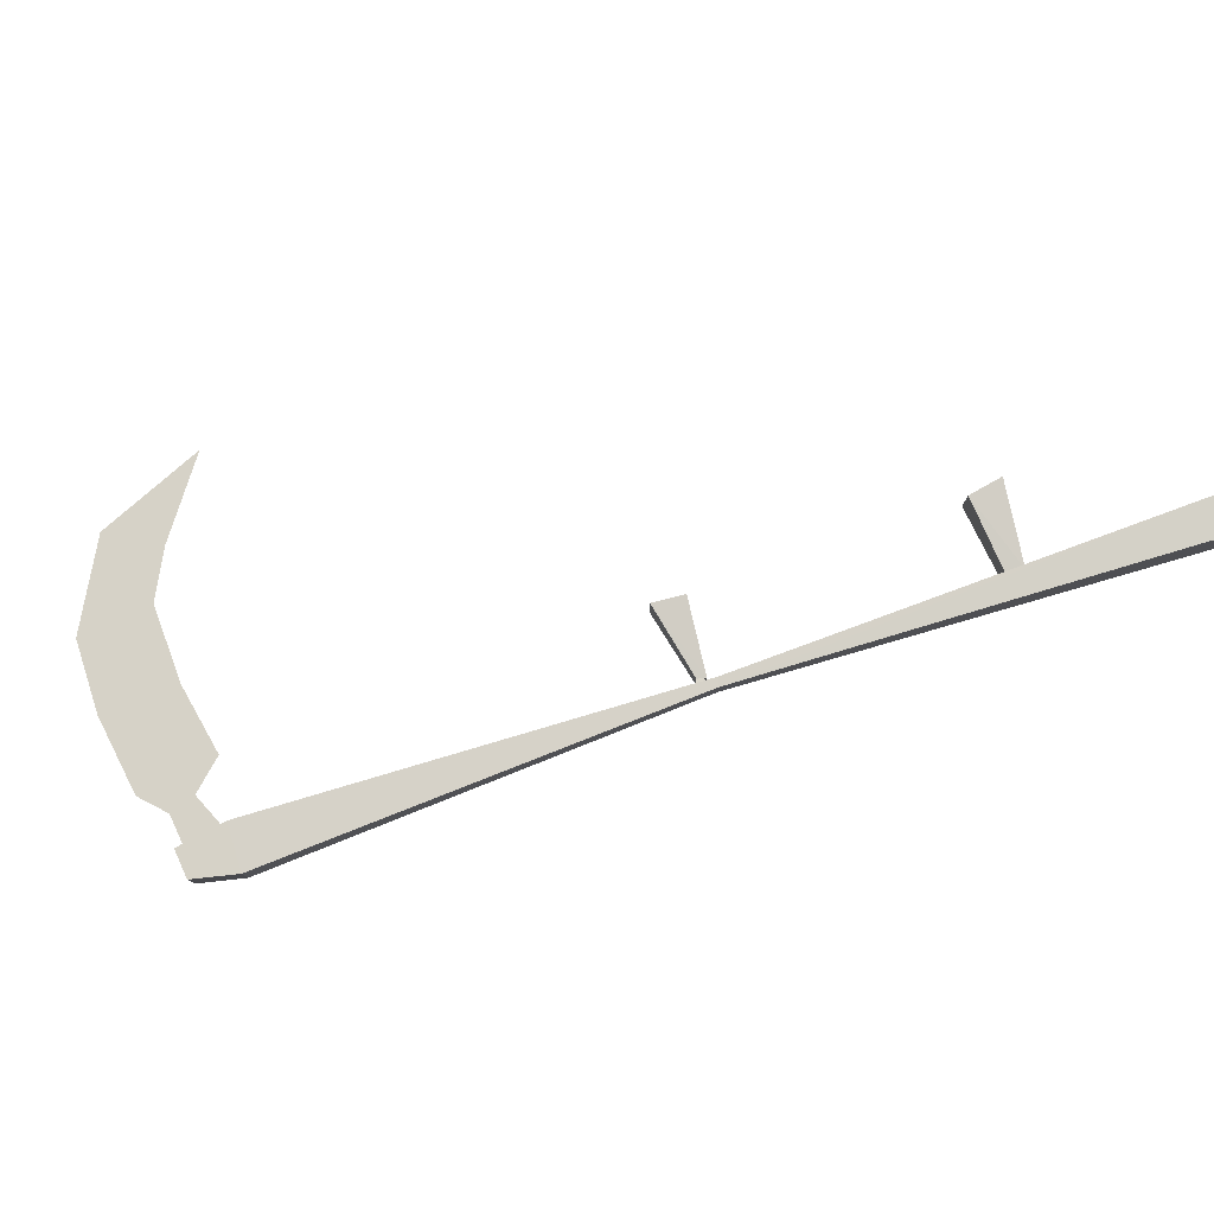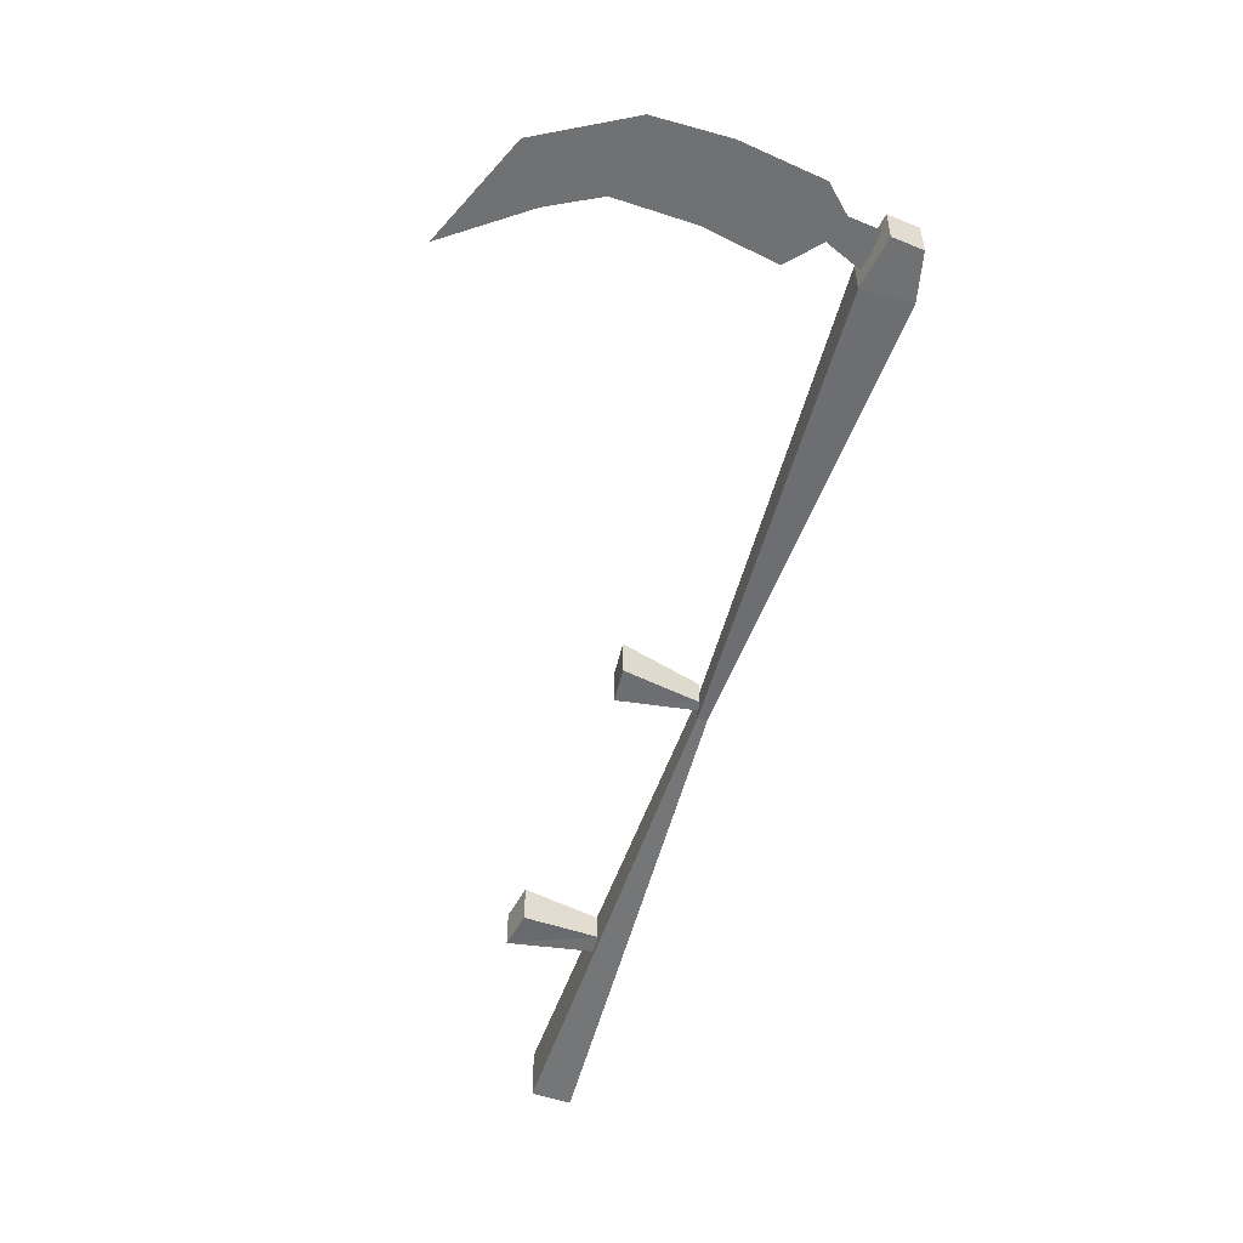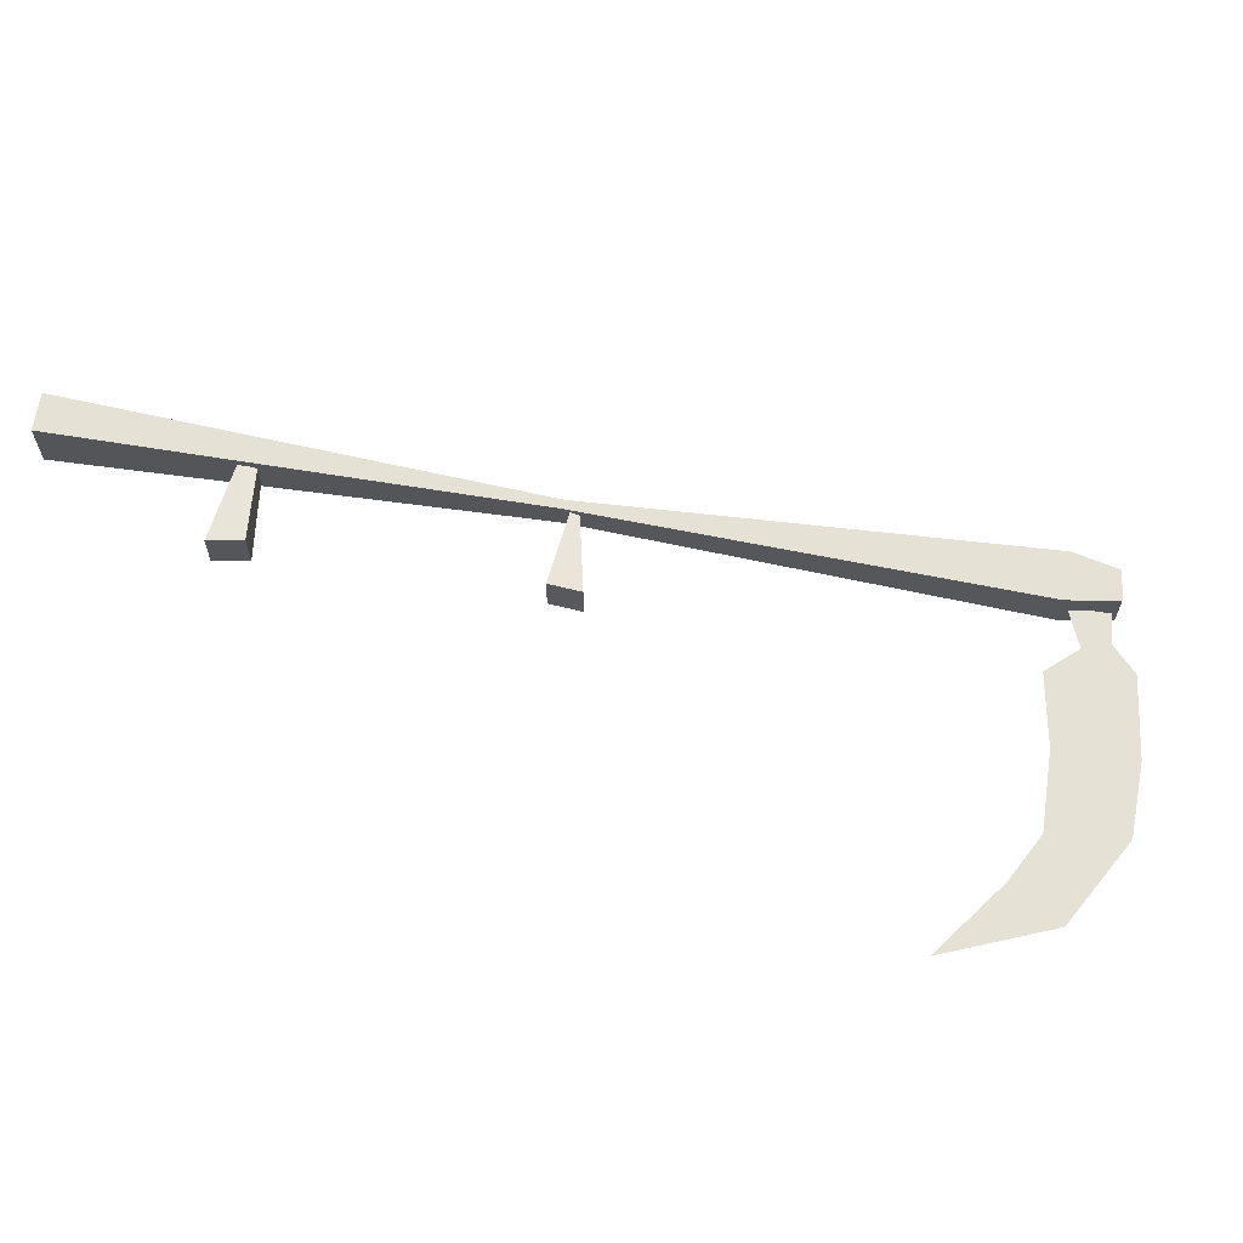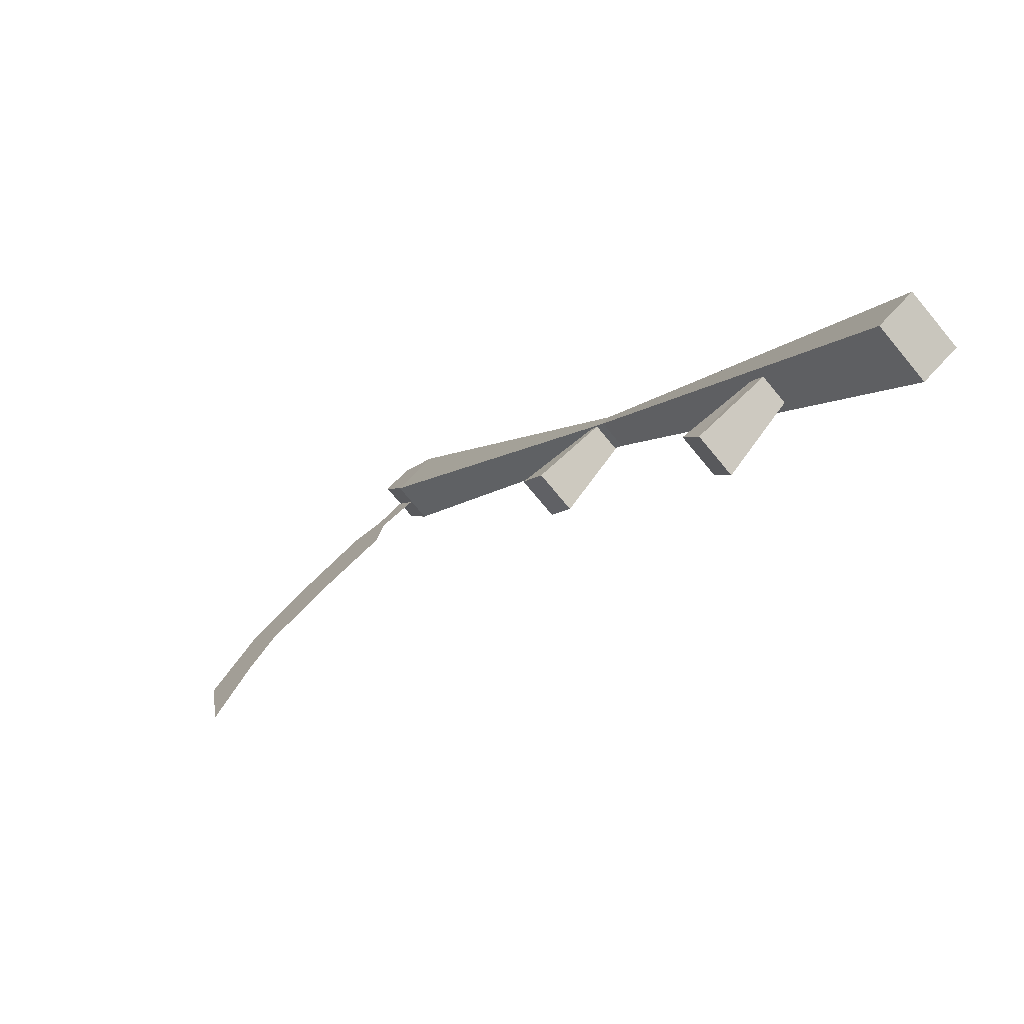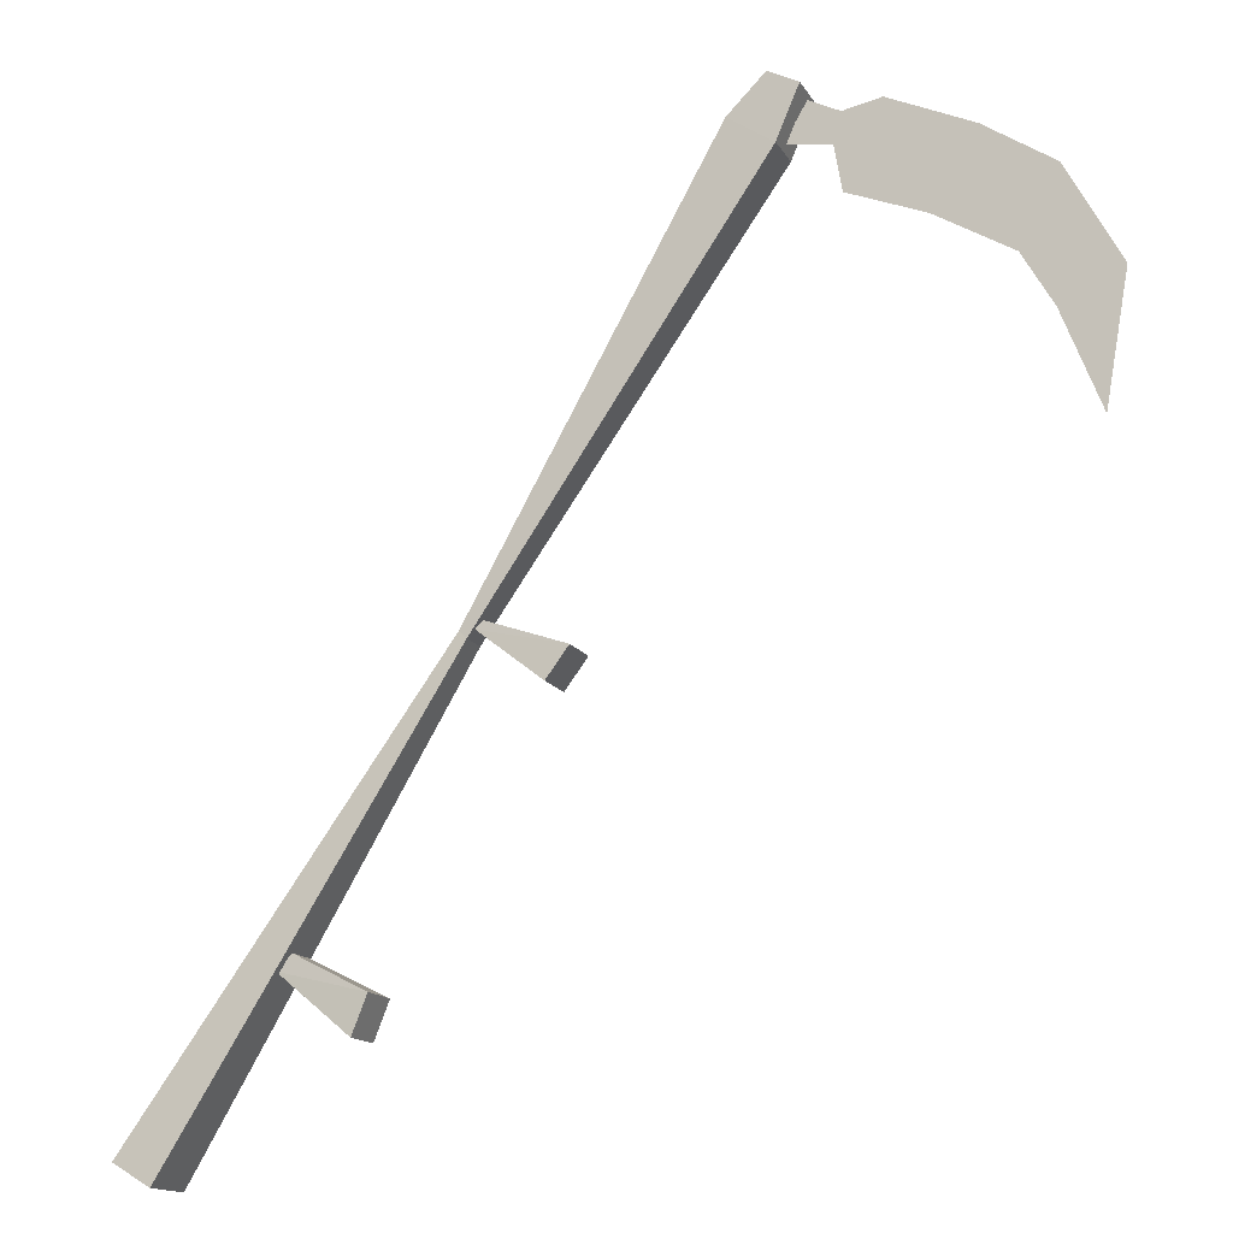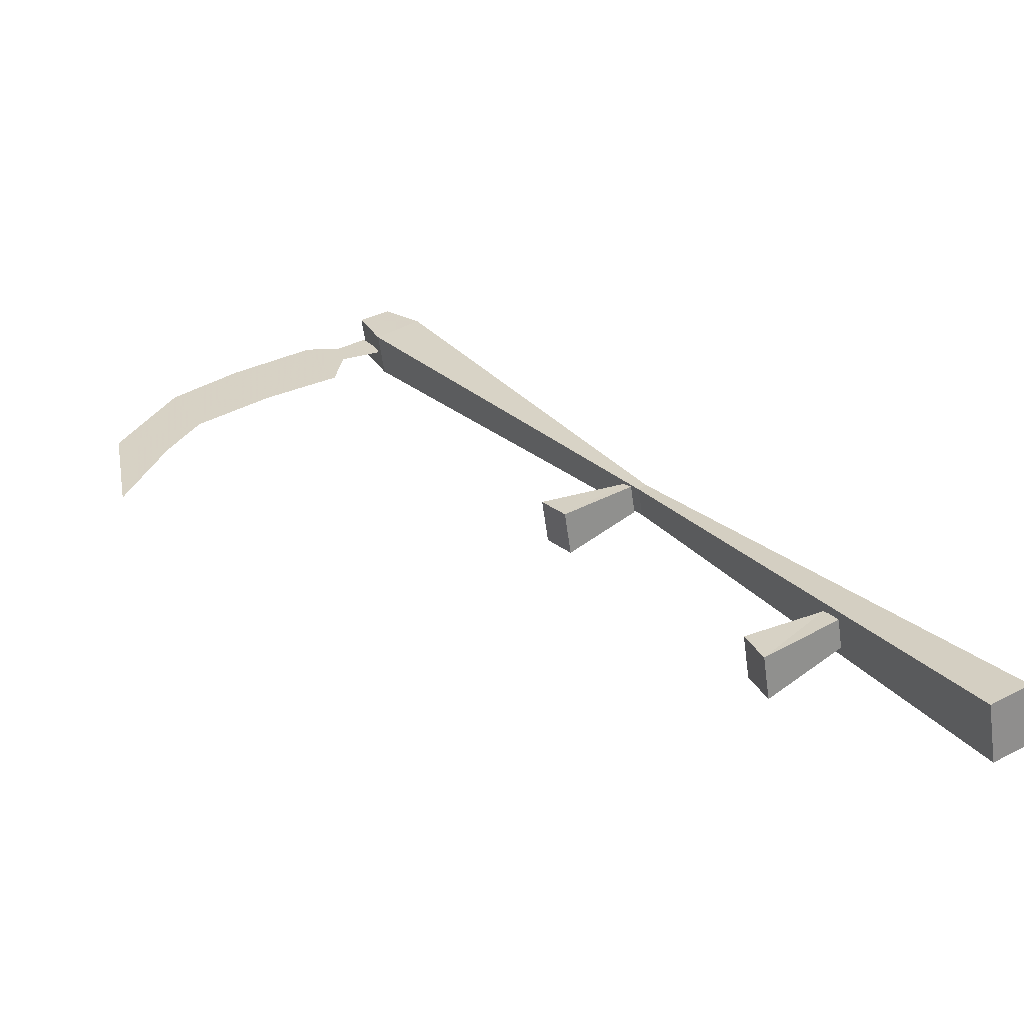
<metadata>
{"format":"obj","ext":"obj","renderer":"f3d","projection":"perspective","resolution":1024,"background":"white","views":[{"elev":78.6,"azim":38.7,"up":"+Y"},{"elev":-55.2,"azim":-50.2,"up":"+Y"},{"elev":64.7,"azim":-112.6,"up":"+Y"},{"elev":-74.7,"azim":39.6,"up":"+Z"},{"elev":-14.8,"azim":-159.7,"up":"+Z"},{"elev":-59.8,"azim":7.9,"up":"+Z"}]}
</metadata>
<code>
v 0.4141 0 -0.5
v 0.125 -0.01562 -0.02344
v 0.1328 -0.01562 -0.01562
v 0.4531 0 -0.4766
v 0.4531 -0.0625 -0.4766
v 0.1328 -0.04688 -0.01562
v 0.125 -0.04688 -0.02344
v 0.4141 -0.0625 -0.5
v -0.1719 -0.007812 0.4062
v -0.125 -0.007812 0.4375
v -0.125 -0.05469 0.4375
v -0.1719 -0.05469 0.4062
v -0.2266 -0.03125 0.4375
v -0.1953 -0.03125 0.4531
v -0.1719 -0.03125 0.4141
v -0.2188 -0.03125 0.4062
v -0.2266 -0.03125 0.3594
v -0.2656 -0.03125 0.4453
v -0.3047 -0.03125 0.3281
v -0.3516 -0.03125 0.4062
v -0.3828 -0.03125 0.2812
v -0.4141 -0.03125 0.2266
v -0.4766 -0.03125 0.2578
v -0.4219 -0.03125 0.3594
v -0.4531 -0.03125 0.125
v -0.1641 -0.05469 0.4766
v -0.1953 -0.05469 0.4609
v -0.1953 -0.007812 0.4609
v -0.1641 -0.007812 0.4766
v 0.02344 -0.007812 -0.03906
v 0.04688 -0.007812 -0.07031
v 0.04688 -0.05469 -0.07031
v 0.02344 -0.05469 -0.03906
v 0.1094 -0.04688 -0.007812
v 0.1094 -0.01562 -0.007812
v 0.1172 -0.01562 -0.01562
v 0.1172 -0.04688 -0.01562
v 0.2109 -0.007812 -0.3359
v 0.2266 -0.007812 -0.375
v 0.2266 -0.05469 -0.375
v 0.2109 -0.05469 -0.3359
v 0.2891 -0.04688 -0.2969
v 0.2891 -0.01562 -0.2969
v 0.3047 -0.01562 -0.3125
v 0.3047 -0.04688 -0.3125
f 1 2 3
f 1 3 4
f 4 3 5
f 5 3 6
f 5 6 7
f 5 7 8
f 8 7 2
f 8 2 1
f 4 1 8
f 4 8 5
f 2 9 10
f 2 10 3
f 3 10 6
f 6 10 11
f 6 11 12
f 6 12 7
f 7 12 9
f 7 9 2
f 30 31 32
f 30 32 33
f 30 33 34
f 30 34 35
f 30 35 36
f 30 36 31
f 31 36 37
f 31 37 32
f 32 37 34
f 32 34 33
f 38 39 40
f 38 40 41
f 38 41 42
f 38 42 43
f 38 43 44
f 38 44 39
f 39 44 45
f 39 45 40
f 40 45 42
f 40 42 41
f 13 14 15
f 13 15 16
f 13 16 17
f 13 17 18
f 13 18 16
f 13 16 14
f 14 16 15
f 18 17 19
f 18 19 20
f 18 20 19
f 18 19 17
f 18 17 16
f 21 22 23
f 21 23 24
f 21 24 19
f 21 19 20
f 21 20 24
f 21 24 23
f 21 23 22
f 22 23 25
f 22 25 23
f 19 24 20
f 11 26 27
f 11 27 12
f 12 27 28
f 12 28 9
f 9 28 29
f 9 29 10
f 10 29 26
f 10 26 11
f 28 27 26
f 28 26 29

</code>
